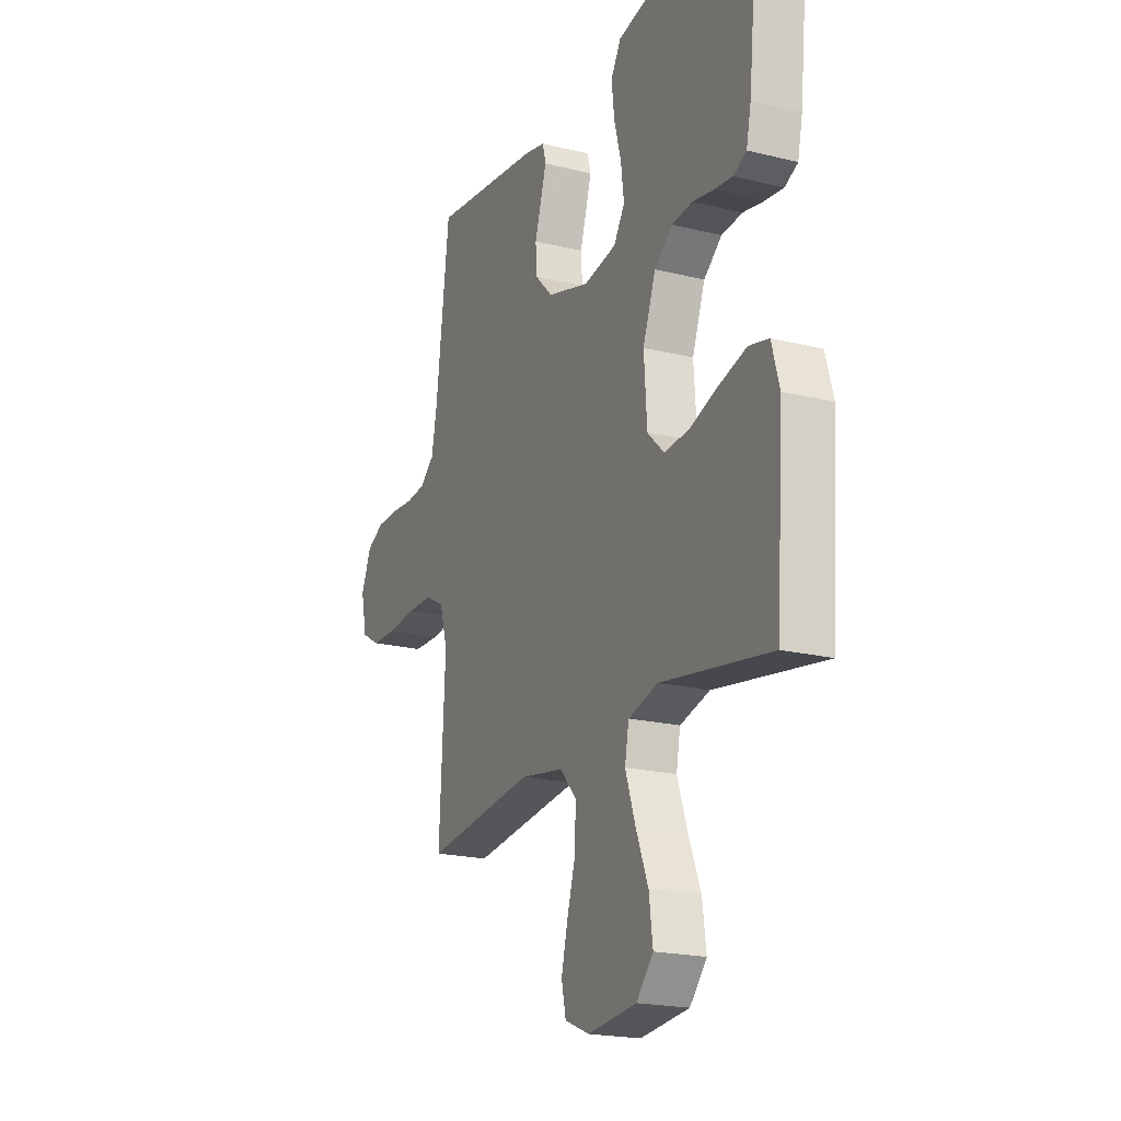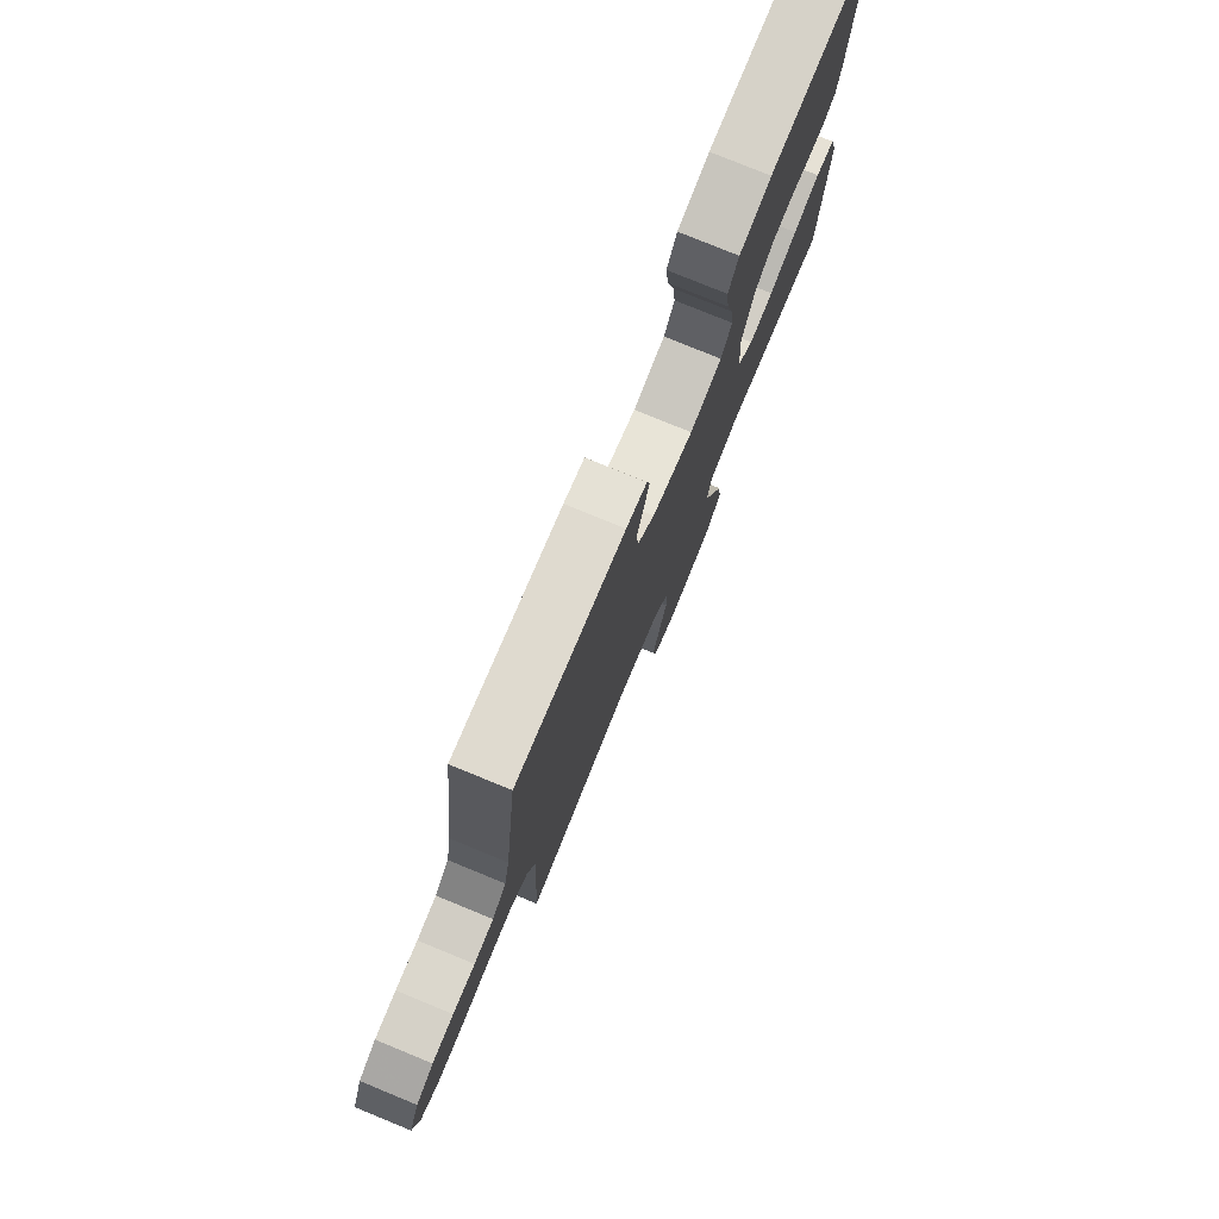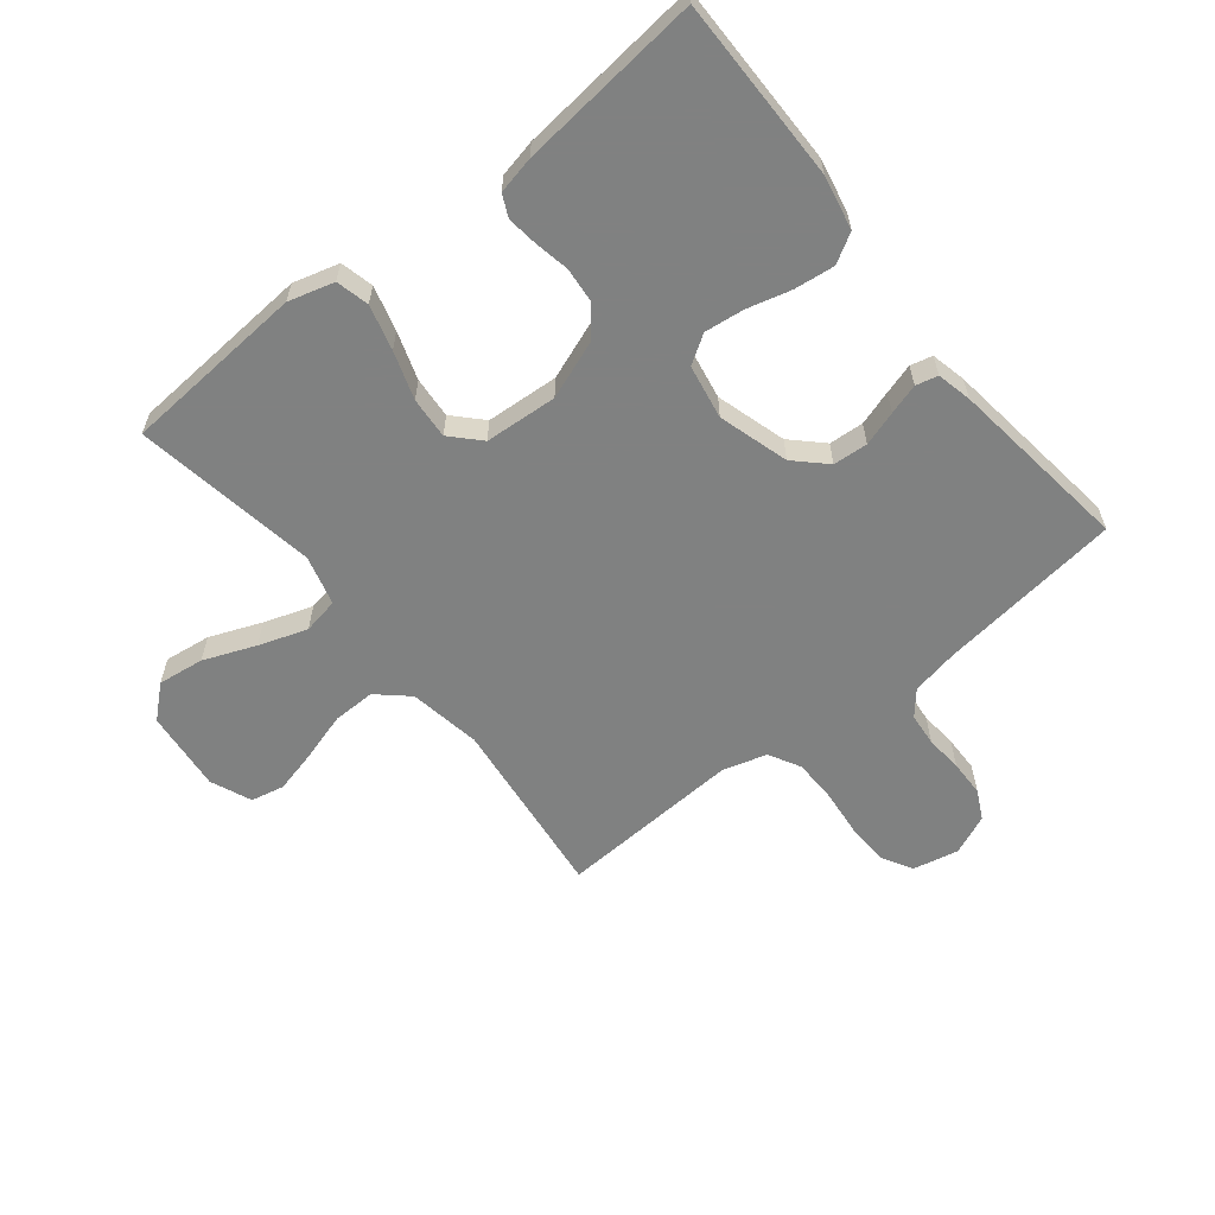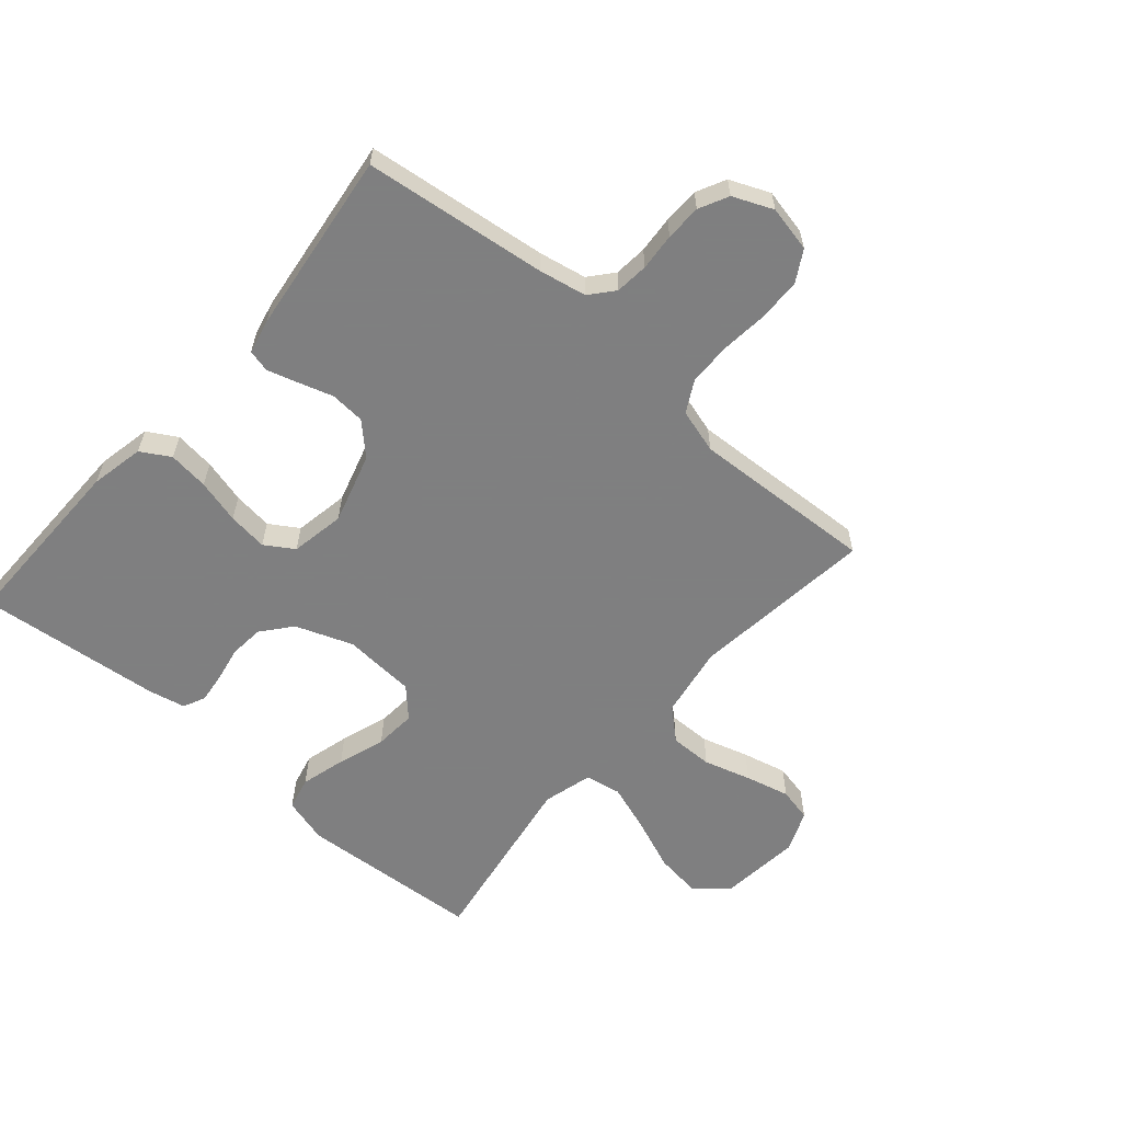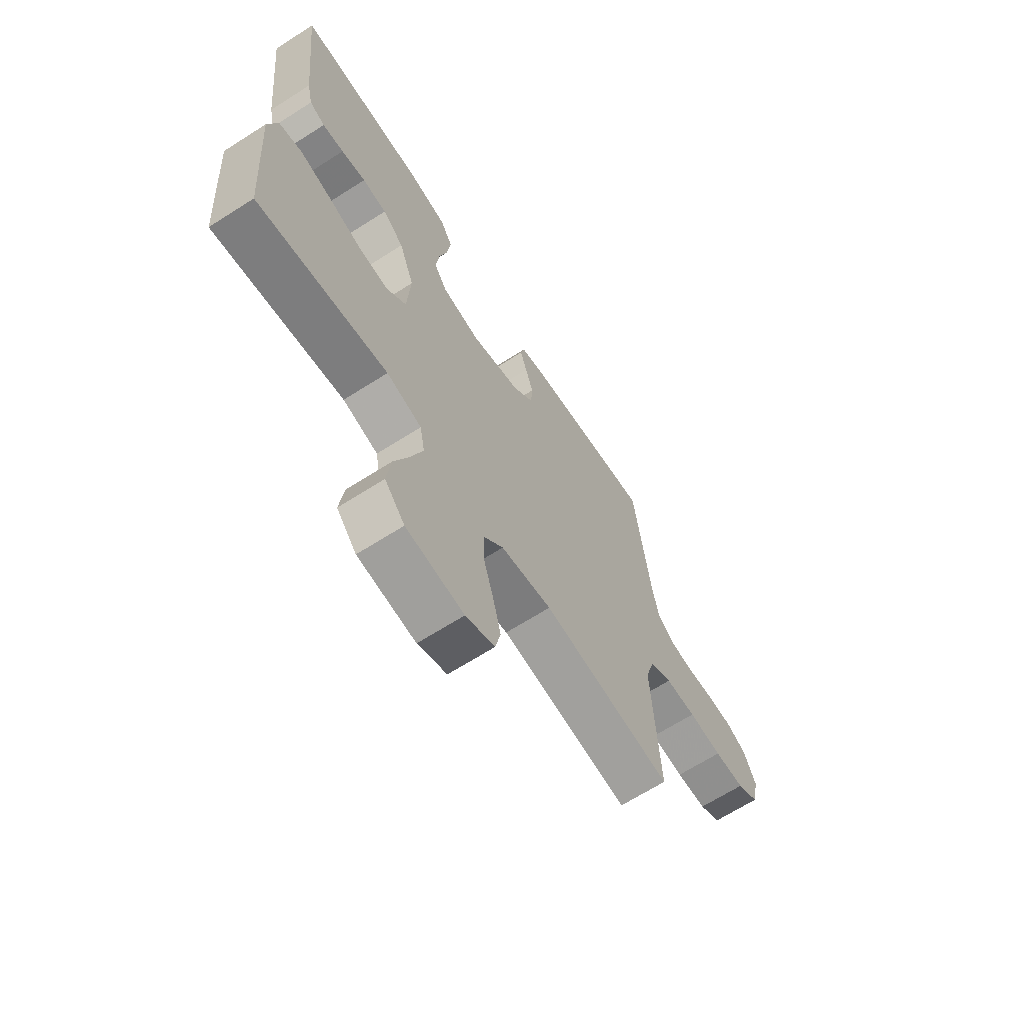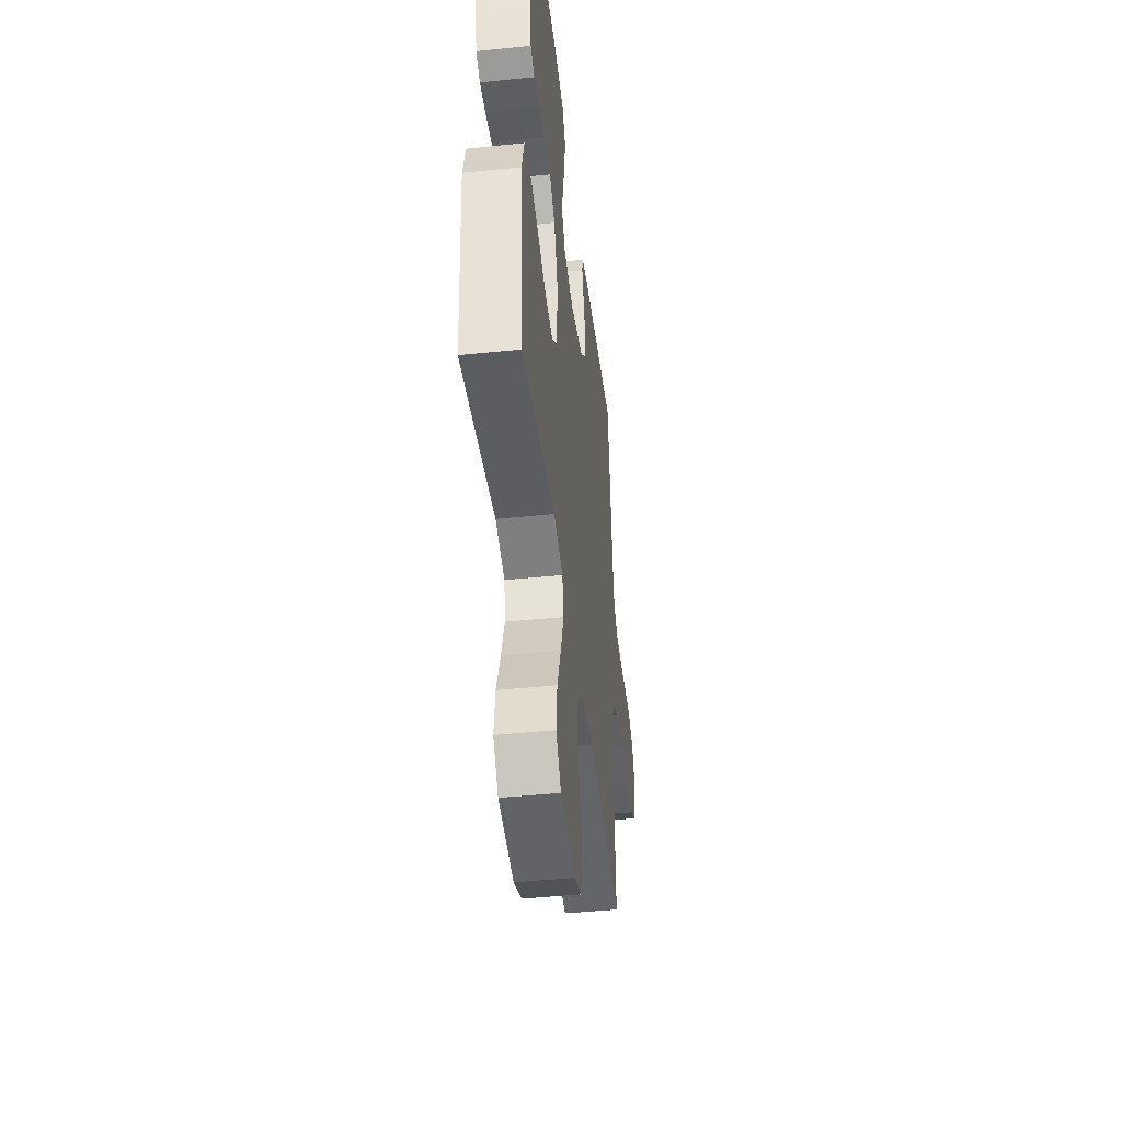
<metadata>
{"format":"obj","ext":"obj","renderer":"f3d","projection":"perspective","resolution":1024,"background":"white","views":[{"elev":-20.2,"azim":-114.3,"up":"+Z"},{"elev":77.9,"azim":112.3,"up":"+Z"},{"elev":-60.3,"azim":-51.3,"up":"+Y"},{"elev":-59.9,"azim":49.0,"up":"+Y"},{"elev":-66.6,"azim":-57.4,"up":"+Z"},{"elev":-44.9,"azim":-83.2,"up":"+Z"}]}
</metadata>
<code>
v -0.5 0.07 -0.5
v -0.521 0.07 -0.2
v -0.5 0.07 -0.125
v -0.446 0.07 -0.112
v -0.372 0.07 -0.132
v -0.294 0.07 -0.158
v -0.226 0.07 -0.163
v -0.18 0.07 -0.119
v -0.172 0.07 0
v -0.207 0.07 0.094
v -0.256 0.07 0.134
v -0.313 0.07 0.139
v -0.37 0.07 0.128
v -0.42 0.07 0.122
v -0.456 0.07 0.139
v -0.469 0.07 0.2
v -0.5 0.07 0.5
v -0.2 0.07 0.498
v -0.112 0.07 0.48
v -0.084 0.07 0.432
v -0.092 0.07 0.366
v -0.111 0.07 0.294
v -0.119 0.07 0.229
v -0.089 0.07 0.182
v 0 0.07 0.166
v 0.115 0.07 0.2
v 0.163 0.07 0.249
v 0.167 0.07 0.306
v 0.149 0.07 0.363
v 0.134 0.07 0.413
v 0.143 0.07 0.449
v 0.2 0.07 0.462
v 0.5 0.07 0.5
v 0.537 0.07 0.2
v 0.552 0.07 0.123
v 0.591 0.07 0.09
v 0.645 0.07 0.085
v 0.706 0.07 0.09
v 0.765 0.07 0.089
v 0.813 0.07 0.065
v 0.841 0.07 0
v 0.825 0.07 -0.075
v 0.775 0.07 -0.104
v 0.705 0.07 -0.106
v 0.628 0.07 -0.098
v 0.557 0.07 -0.099
v 0.505 0.07 -0.127
v 0.484 0.07 -0.2
v 0.5 0.07 -0.5
v 0.2 0.07 -0.465
v 0.082 0.07 -0.485
v 0.037 0.07 -0.535
v 0.038 0.07 -0.605
v 0.061 0.07 -0.682
v 0.079 0.07 -0.755
v 0.067 0.07 -0.81
v 0 0.07 -0.838
v -0.133 0.07 -0.824
v -0.179 0.07 -0.772
v -0.169 0.07 -0.696
v -0.135 0.07 -0.611
v -0.108 0.07 -0.532
v -0.119 0.07 -0.473
v -0.2 0.07 -0.451
v -0.5 0 -0.5
v -0.521 0 -0.2
v -0.5 0 -0.125
v -0.446 0 -0.112
v -0.372 0 -0.132
v -0.294 0 -0.158
v -0.226 0 -0.163
v -0.18 0 -0.119
v -0.172 0 0
v -0.207 0 0.094
v -0.256 0 0.134
v -0.313 0 0.139
v -0.37 0 0.128
v -0.42 0 0.122
v -0.456 0 0.139
v -0.469 0 0.2
v -0.5 0 0.5
v -0.2 0 0.498
v -0.112 0 0.48
v -0.084 0 0.432
v -0.092 0 0.366
v -0.111 0 0.294
v -0.119 0 0.229
v -0.089 0 0.182
v 0 0 0.166
v 0.115 0 0.2
v 0.163 0 0.249
v 0.167 0 0.306
v 0.149 0 0.363
v 0.134 0 0.413
v 0.143 0 0.449
v 0.2 0 0.462
v 0.5 0 0.5
v 0.537 0 0.2
v 0.552 0 0.123
v 0.591 0 0.09
v 0.645 0 0.085
v 0.706 0 0.09
v 0.765 0 0.089
v 0.813 0 0.065
v 0.841 0 0
v 0.825 0 -0.075
v 0.775 0 -0.104
v 0.705 0 -0.106
v 0.628 0 -0.098
v 0.557 0 -0.099
v 0.505 0 -0.127
v 0.484 0 -0.2
v 0.5 0 -0.5
v 0.2 0 -0.465
v 0.082 0 -0.485
v 0.037 0 -0.535
v 0.038 0 -0.605
v 0.061 0 -0.682
v 0.079 0 -0.755
v 0.067 0 -0.81
v 0 0 -0.838
v -0.133 0 -0.824
v -0.179 0 -0.772
v -0.169 0 -0.696
v -0.135 0 -0.611
v -0.108 0 -0.532
v -0.119 0 -0.473
v -0.2 0 -0.451
f 59 60 61
f 58 59 61
f 57 58 61
f 56 57 61
f 55 56 61
f 54 55 61
f 53 54 61
f 52 53 61 62
f 51 52 62 63
f 48 49 50
f 51 63 64
f 50 51 64
f 48 50 64
f 47 48 64
f 43 44 45
f 42 43 45
f 41 42 45
f 40 41 45
f 39 40 45
f 38 39 45
f 37 38 45
f 36 37 45 46
f 47 64 1
f 46 47 1
f 36 46 1
f 35 36 1
f 32 33 34
f 31 32 34
f 30 31 34
f 29 30 34
f 28 29 34
f 20 21 22
f 19 20 22
f 18 19 22
f 17 18 22
f 16 17 22
f 15 16 22
f 14 15 22
f 13 14 22
f 12 13 22
f 11 12 22 23
f 10 11 23 24
f 4 5 6
f 3 4 6
f 2 3 6
f 1 2 6
f 1 6 7
f 35 1 7 8
f 27 28 34 35
f 26 27 35 8
f 9 10 24 25
f 8 9 25 26
f 125 124 123
f 125 123 122
f 125 122 121
f 125 121 120
f 125 120 119
f 125 119 118
f 125 118 117
f 126 125 117 116
f 127 126 116 115
f 114 113 112
f 128 127 115
f 128 115 114
f 128 114 112
f 128 112 111
f 109 108 107
f 109 107 106
f 109 106 105
f 109 105 104
f 109 104 103
f 109 103 102
f 109 102 101
f 110 109 101 100
f 65 128 111
f 65 111 110
f 65 110 100
f 65 100 99
f 98 97 96
f 98 96 95
f 98 95 94
f 98 94 93
f 98 93 92
f 86 85 84
f 86 84 83
f 86 83 82
f 86 82 81
f 86 81 80
f 86 80 79
f 86 79 78
f 86 78 77
f 86 77 76
f 87 86 76 75
f 88 87 75 74
f 70 69 68
f 70 68 67
f 70 67 66
f 70 66 65
f 71 70 65
f 72 71 65 99
f 99 98 92 91
f 72 99 91 90
f 89 88 74 73
f 90 89 73 72
f 1 65 66 2
f 2 66 67 3
f 3 67 68 4
f 4 68 69 5
f 5 69 70 6
f 6 70 71 7
f 7 71 72 8
f 8 72 73 9
f 9 73 74 10
f 10 74 75 11
f 11 75 76 12
f 12 76 77 13
f 13 77 78 14
f 14 78 79 15
f 15 79 80 16
f 16 80 81 17
f 17 81 82 18
f 18 82 83 19
f 19 83 84 20
f 20 84 85 21
f 21 85 86 22
f 22 86 87 23
f 23 87 88 24
f 24 88 89 25
f 25 89 90 26
f 26 90 91 27
f 27 91 92 28
f 28 92 93 29
f 29 93 94 30
f 30 94 95 31
f 31 95 96 32
f 32 96 97 33
f 33 97 98 34
f 34 98 99 35
f 35 99 100 36
f 36 100 101 37
f 37 101 102 38
f 38 102 103 39
f 39 103 104 40
f 40 104 105 41
f 41 105 106 42
f 42 106 107 43
f 43 107 108 44
f 44 108 109 45
f 45 109 110 46
f 46 110 111 47
f 47 111 112 48
f 48 112 113 49
f 49 113 114 50
f 50 114 115 51
f 51 115 116 52
f 52 116 117 53
f 53 117 118 54
f 54 118 119 55
f 55 119 120 56
f 56 120 121 57
f 57 121 122 58
f 58 122 123 59
f 59 123 124 60
f 60 124 125 61
f 61 125 126 62
f 62 126 127 63
f 63 127 128 64
f 64 128 65 1

</code>
